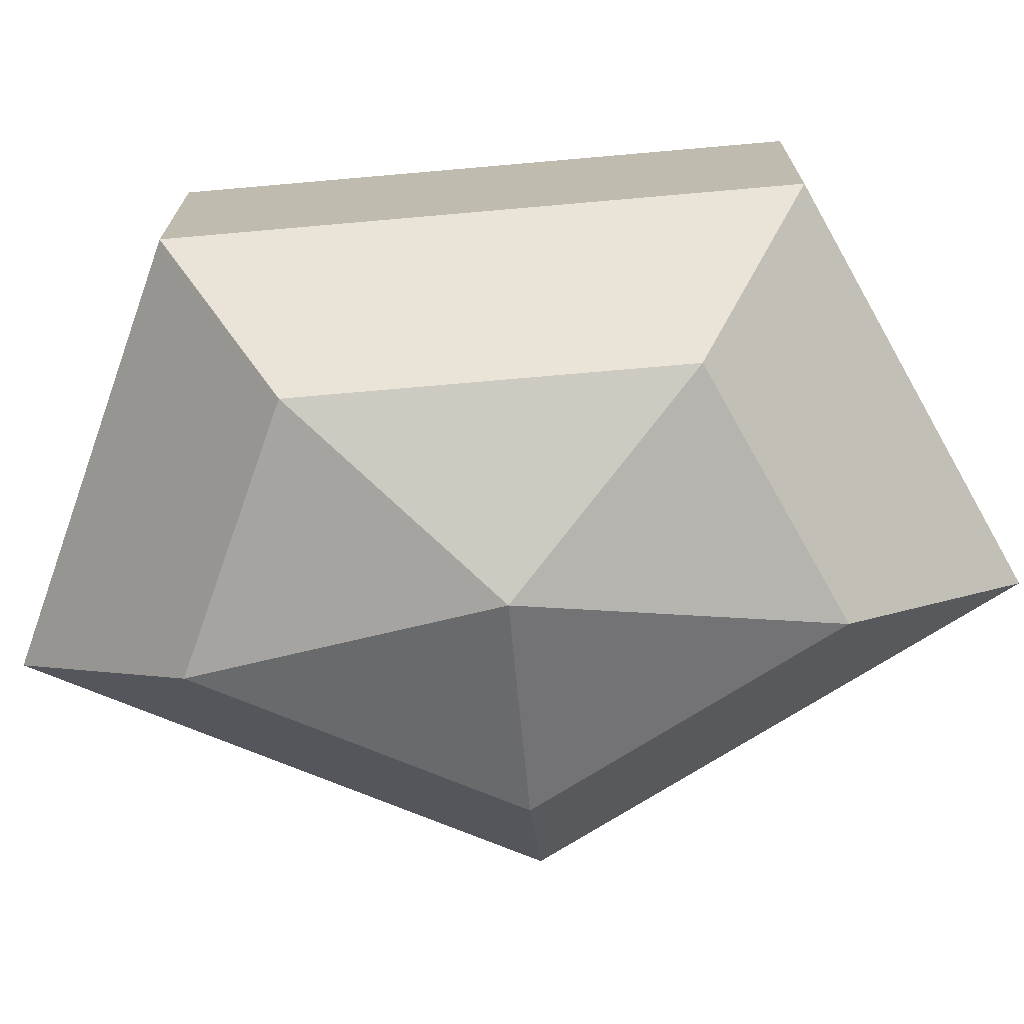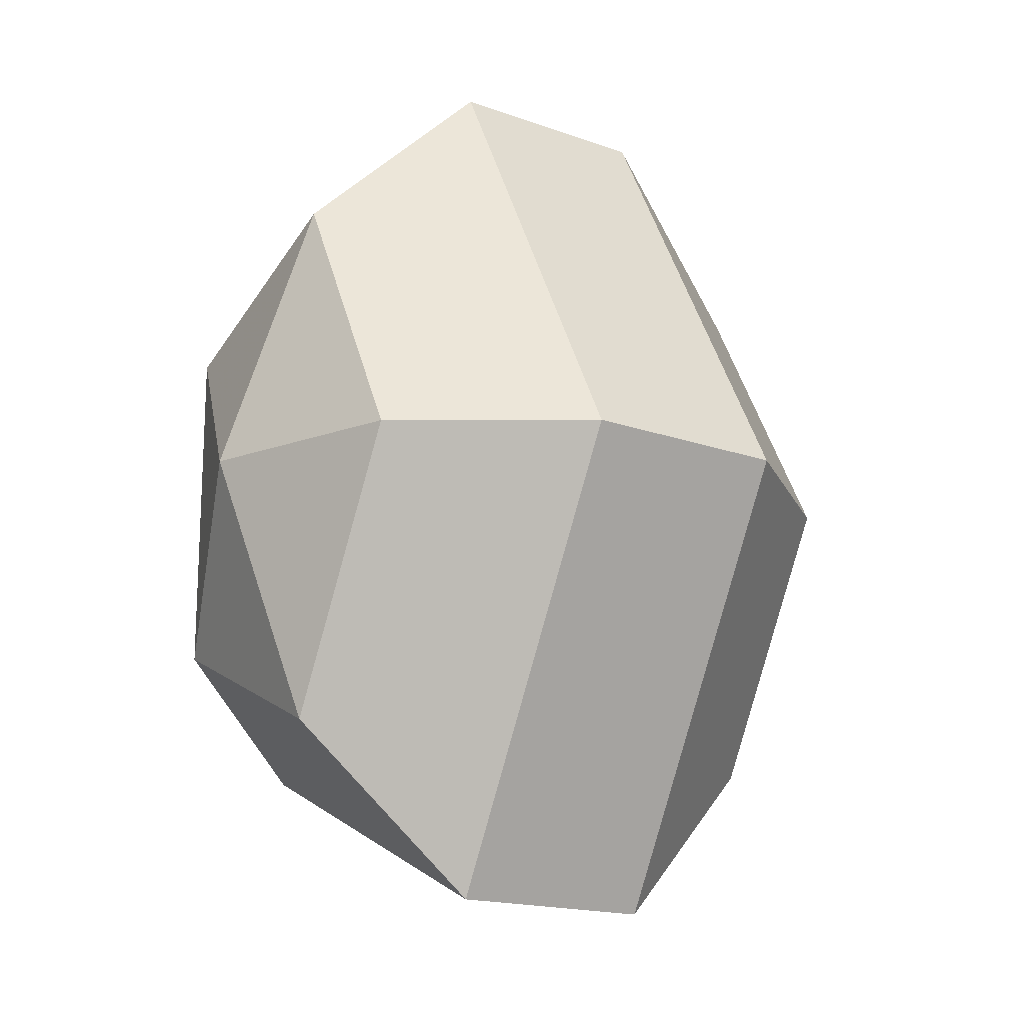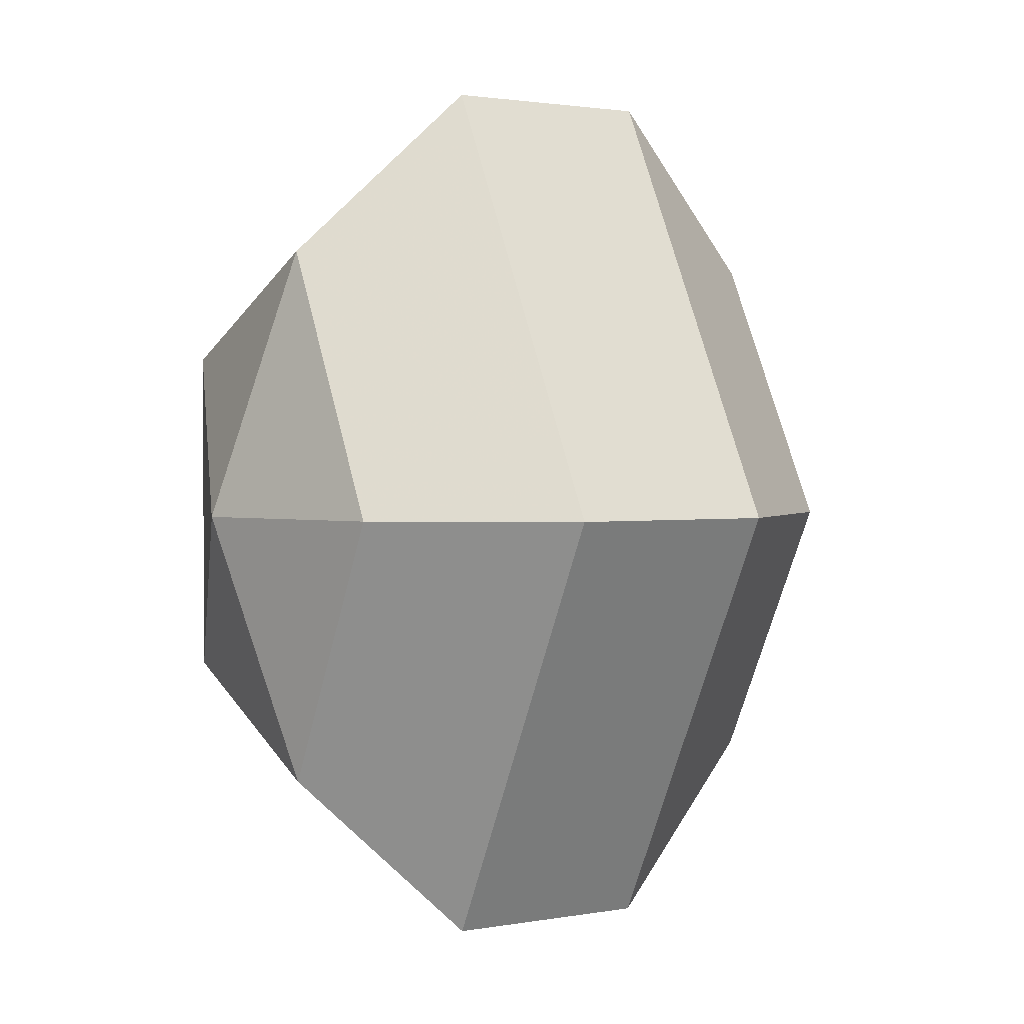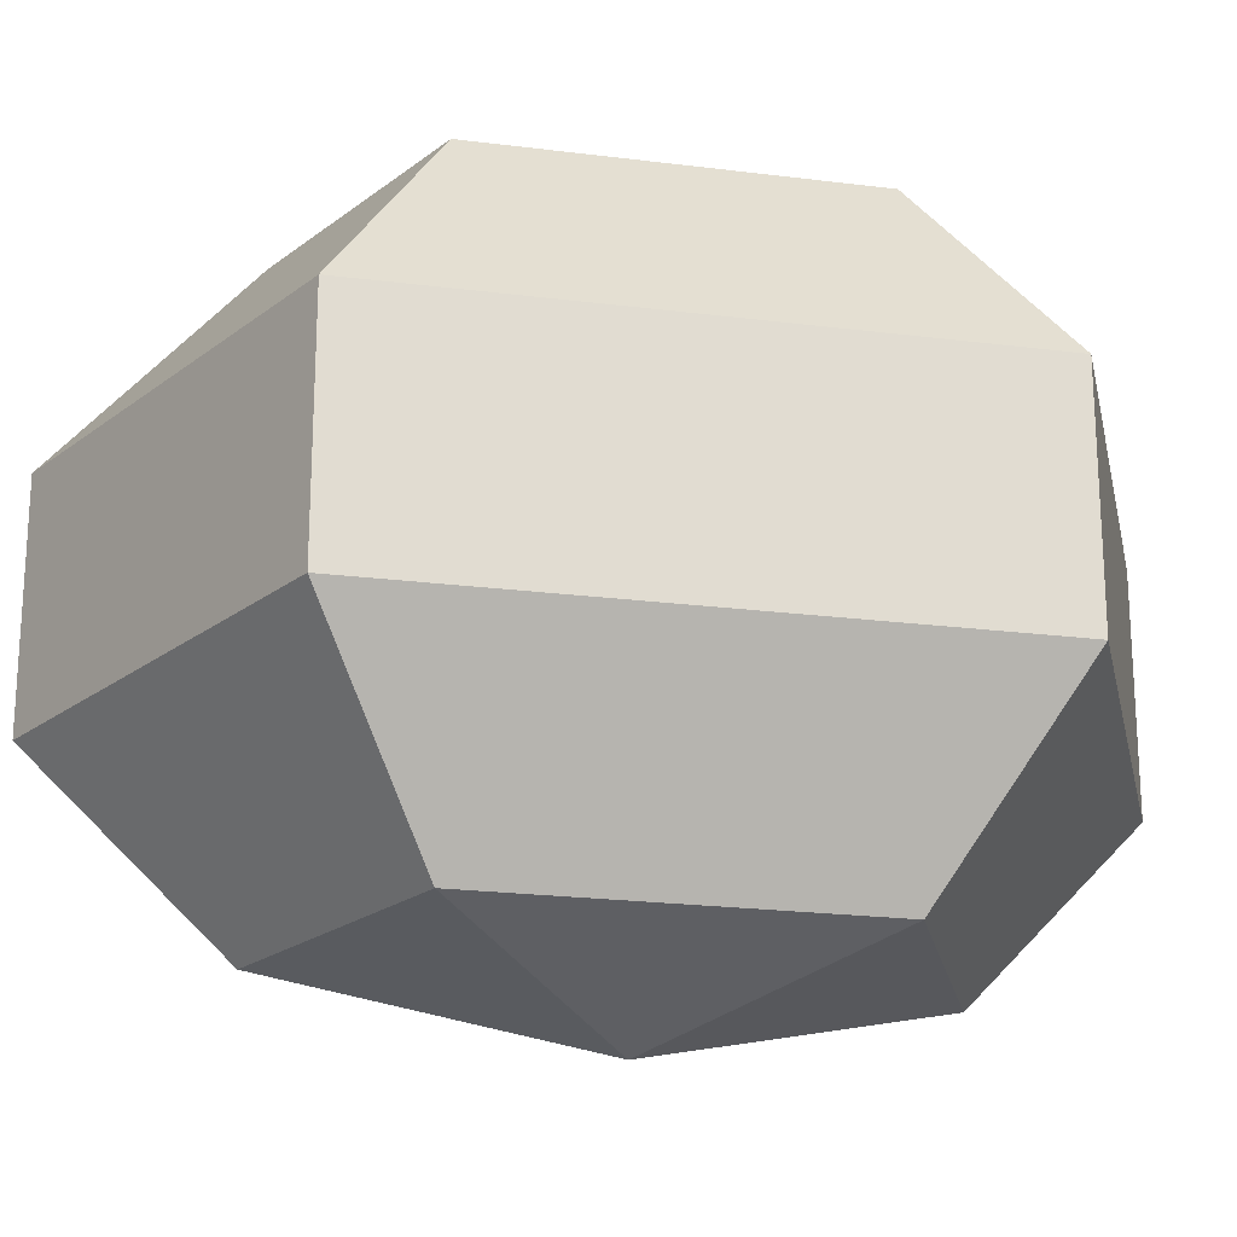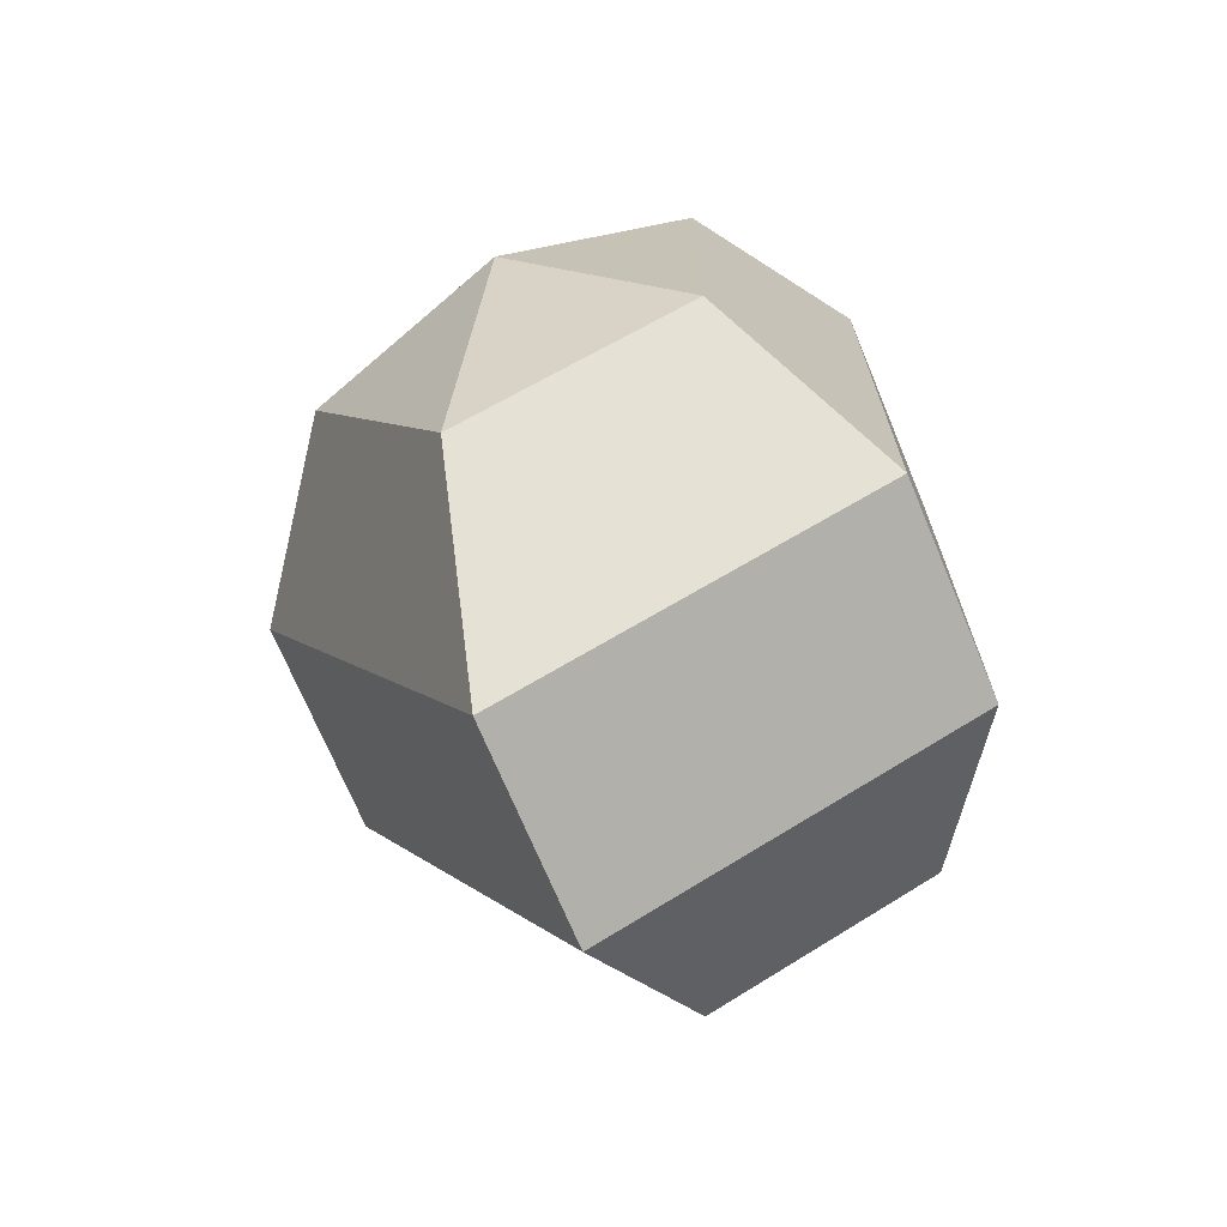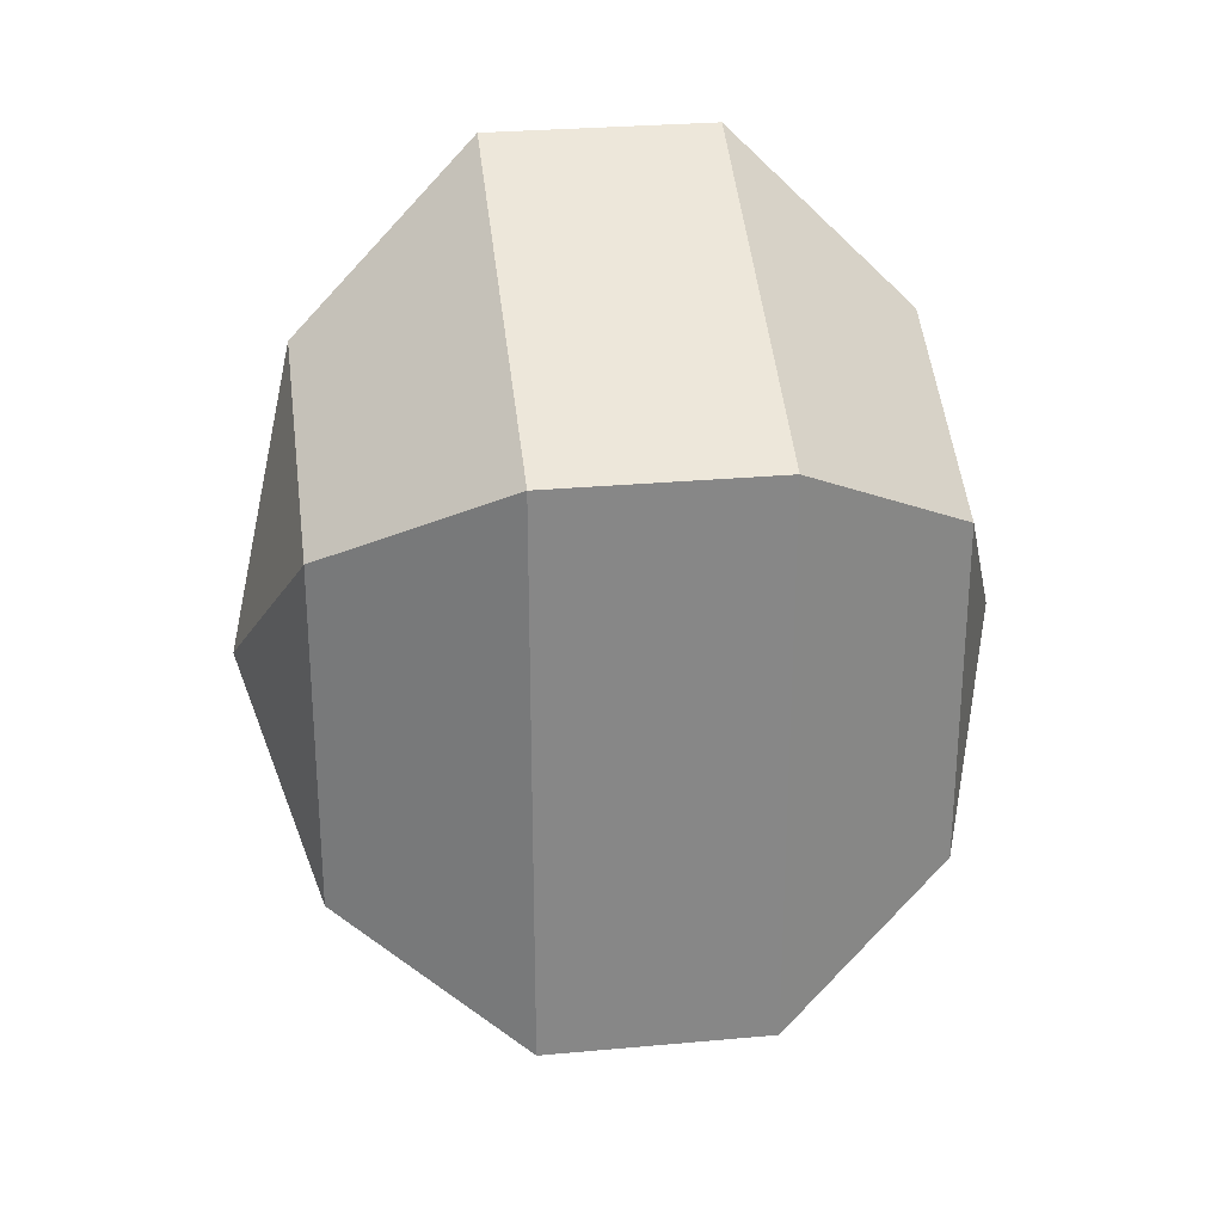
<metadata>
{"format":"obj","ext":"obj","renderer":"f3d","projection":"perspective","resolution":1024,"background":"white","views":[{"elev":-72.7,"azim":95.0,"up":"+Z"},{"elev":-17.1,"azim":-125.7,"up":"+Y"},{"elev":1.8,"azim":-122.5,"up":"+Y"},{"elev":-21.6,"azim":77.3,"up":"+Z"},{"elev":-70.7,"azim":22.6,"up":"+Y"},{"elev":28.1,"azim":82.1,"up":"+Y"}]}
</metadata>
<code>
v 241 97 134.5
v 241 97 134.5
v 241 97 134.5
v 241 97 134.5
v 241 97 134.5
v 241 97 134.5
v 237.2 97 135.7
v 239.8 91.91 135.7
v 244.1 93.86 135.7
v 244.1 100.1 135.7
v 239.8 102.1 135.7
v 237.2 97 135.7
v 234.8 97 139
v 239.1 88.77 139
v 246 91.91 139
v 246 102.1 139
v 239.1 105.2 139
v 234.8 97 139
v 234.8 97 143
v 239.1 88.77 143
v 246 91.91 143
v 246 102.1 143
v 239.1 105.2 143
v 234.8 97 143
v 237.2 97 146.3
v 239.8 91.91 146.3
v 244.1 93.86 146.3
v 244.1 100.1 146.3
v 239.8 102.1 146.3
v 237.2 97 146.3
v 241 97 147.5
v 241 97 147.5
v 241 97 147.5
v 241 97 147.5
v 241 97 147.5
v 241 97 147.5
g foo
f 8 7 1
f 9 8 2
f 10 9 3
f 11 10 4
f 12 11 5
f 14 13 7
f 15 14 8
f 16 15 9
f 17 16 10
f 18 17 11
f 20 19 13
f 21 20 14
f 22 21 15
f 23 22 16
f 24 23 17
f 26 25 19
f 27 26 20
f 28 27 21
f 29 28 22
f 30 29 23
f 32 31 25
f 33 32 26
f 34 33 27
f 35 34 28
f 36 35 29
f 2 8 1
f 3 9 2
f 4 10 3
f 5 11 4
f 6 12 5
f 8 14 7
f 9 15 8
f 10 16 9
f 11 17 10
f 12 18 11
f 14 20 13
f 15 21 14
f 16 22 15
f 17 23 16
f 18 24 17
f 20 26 19
f 21 27 20
f 22 28 21
f 23 29 22
f 24 30 23
f 26 32 25
f 27 33 26
f 28 34 27
f 29 35 28
f 30 36 29
g

</code>
